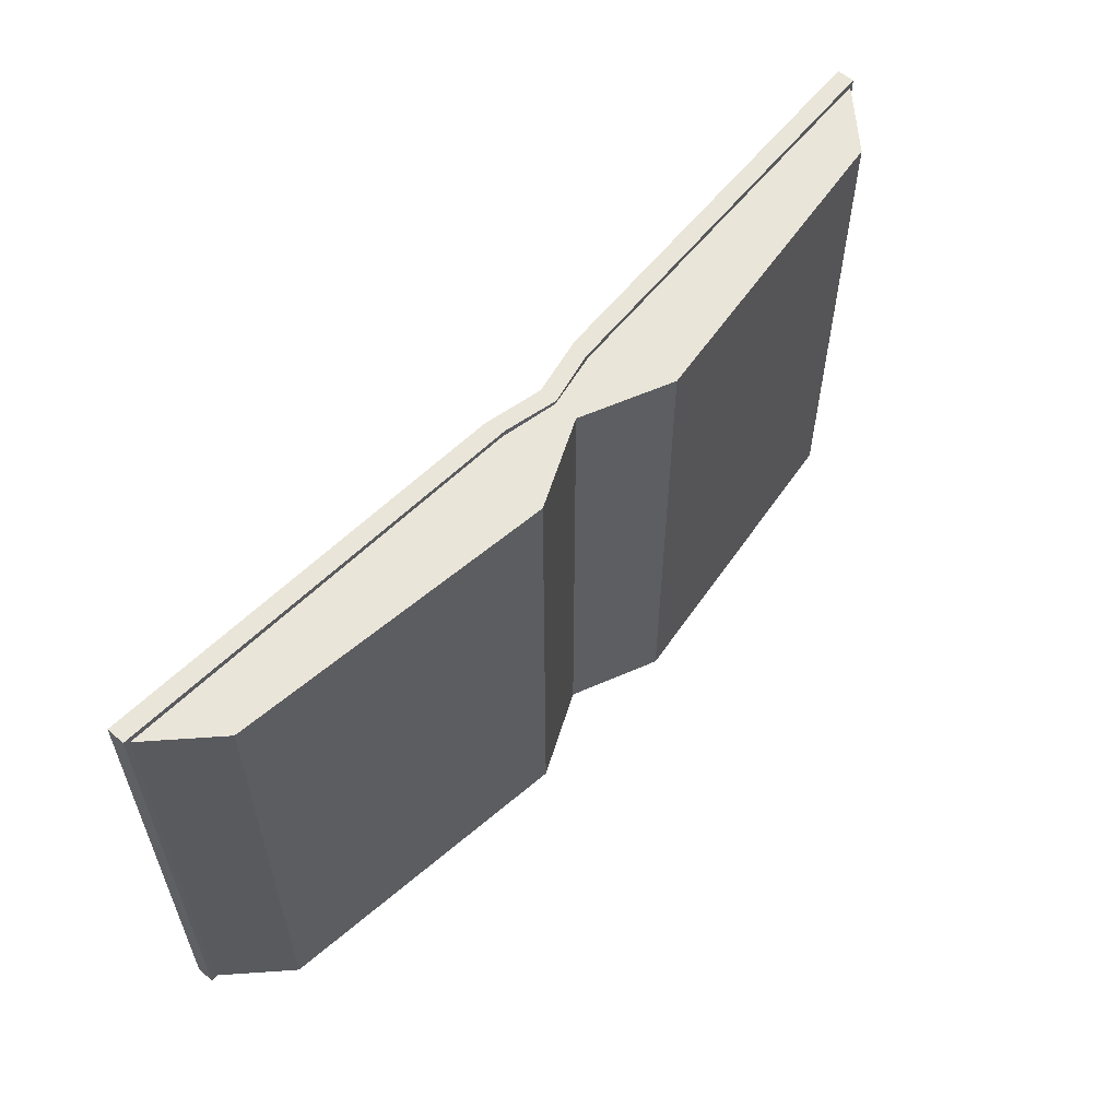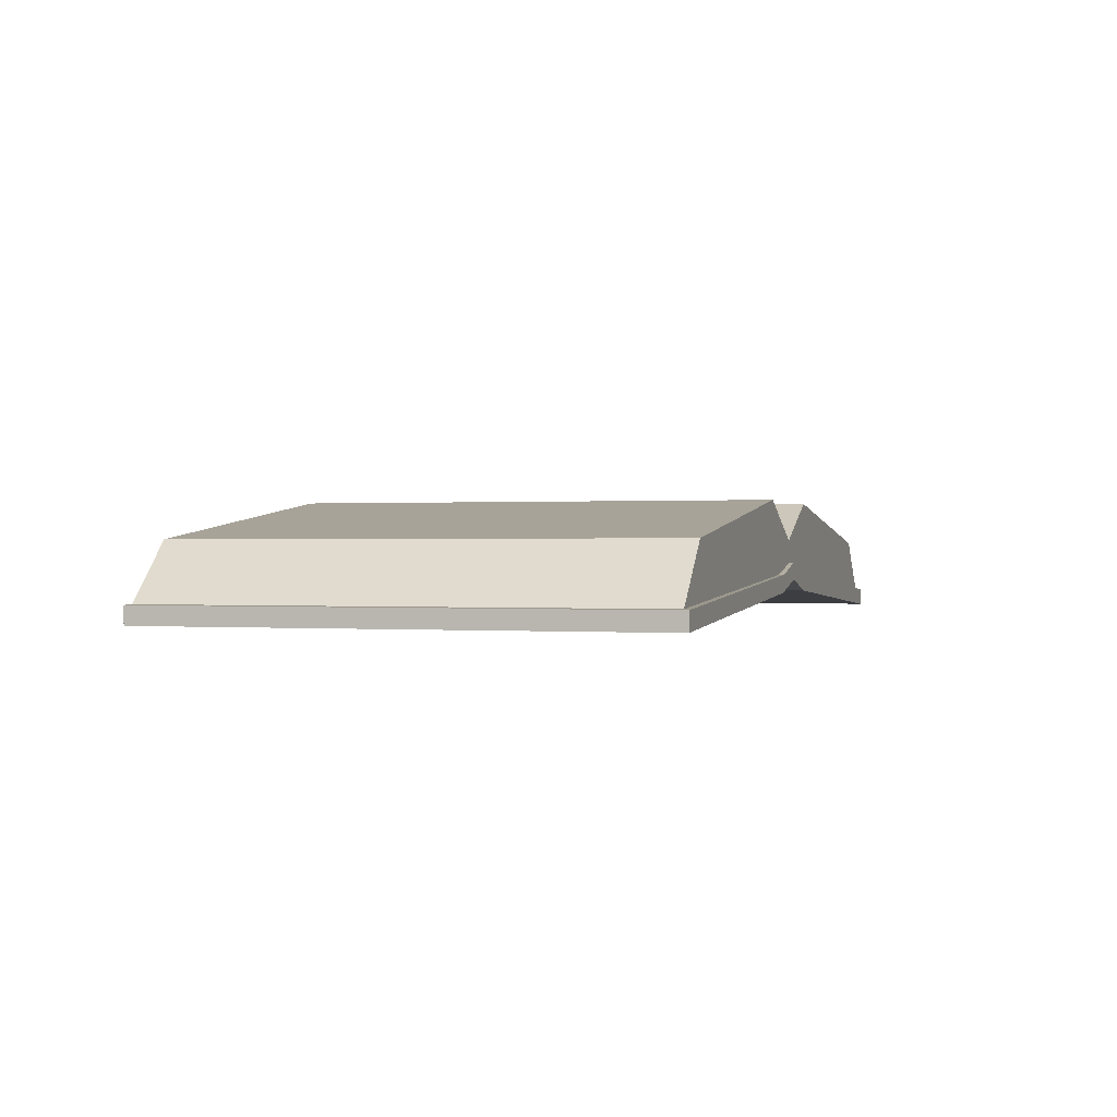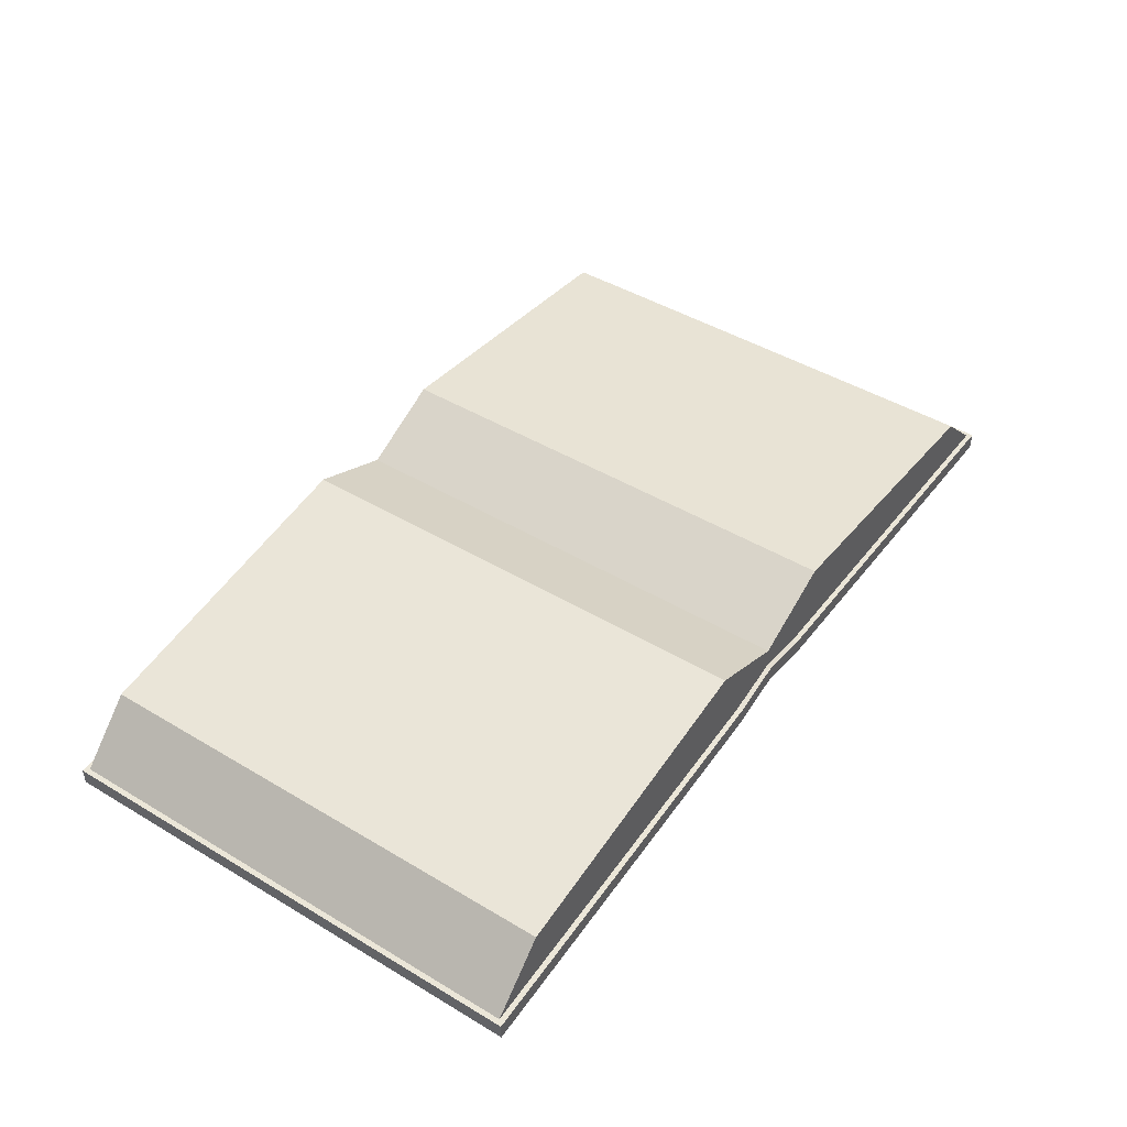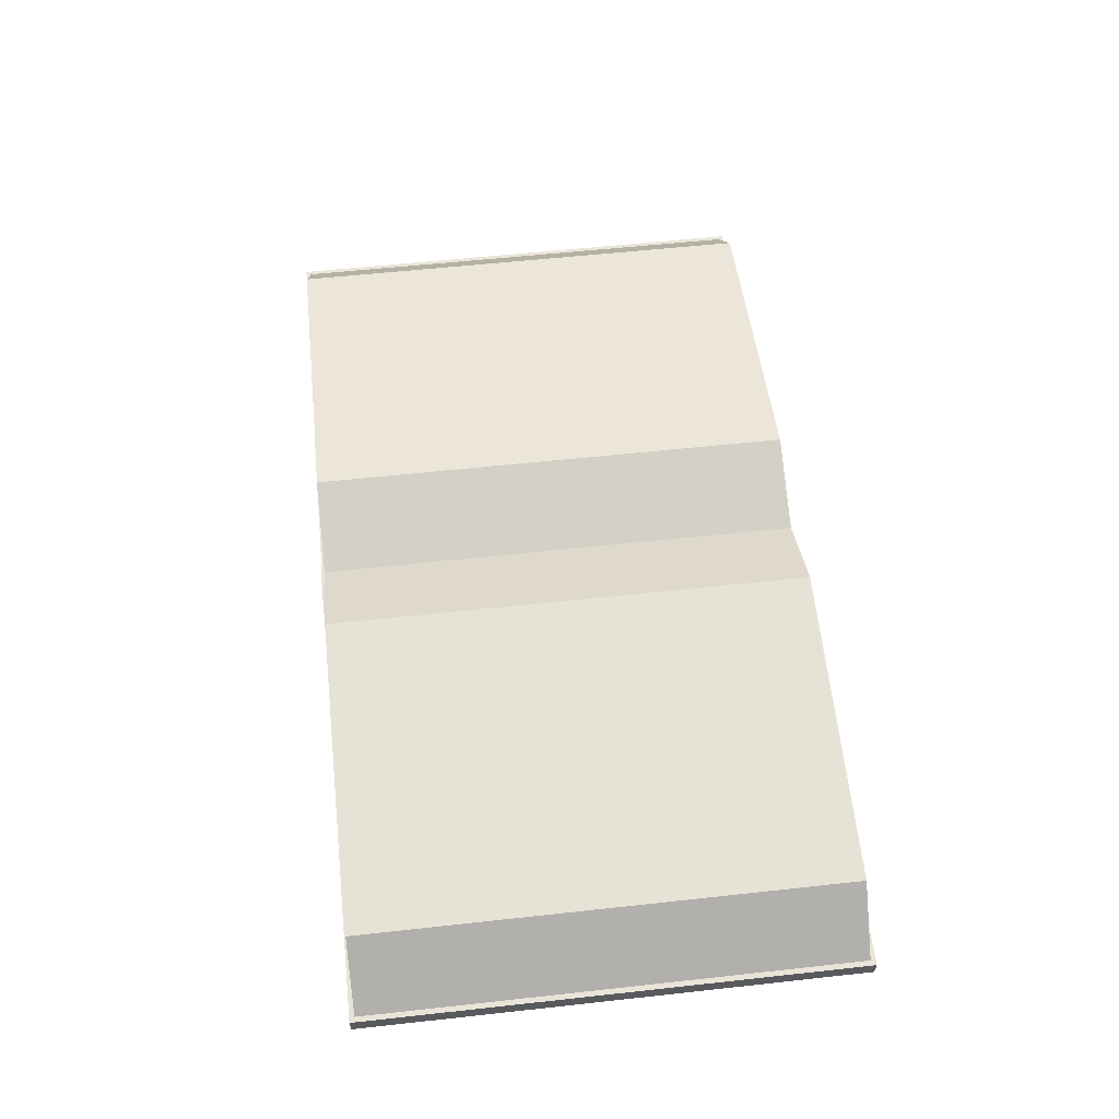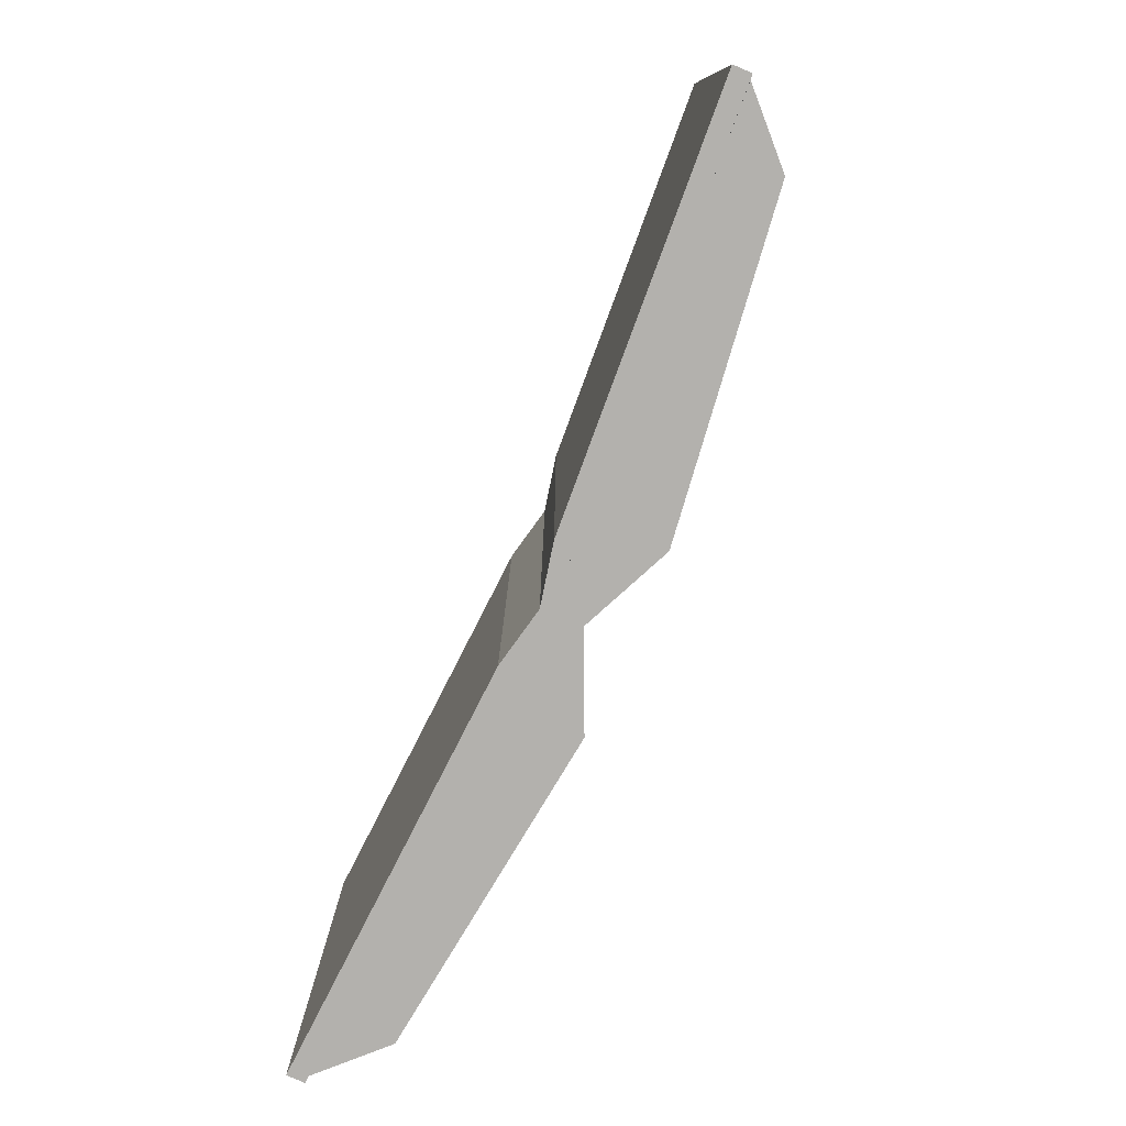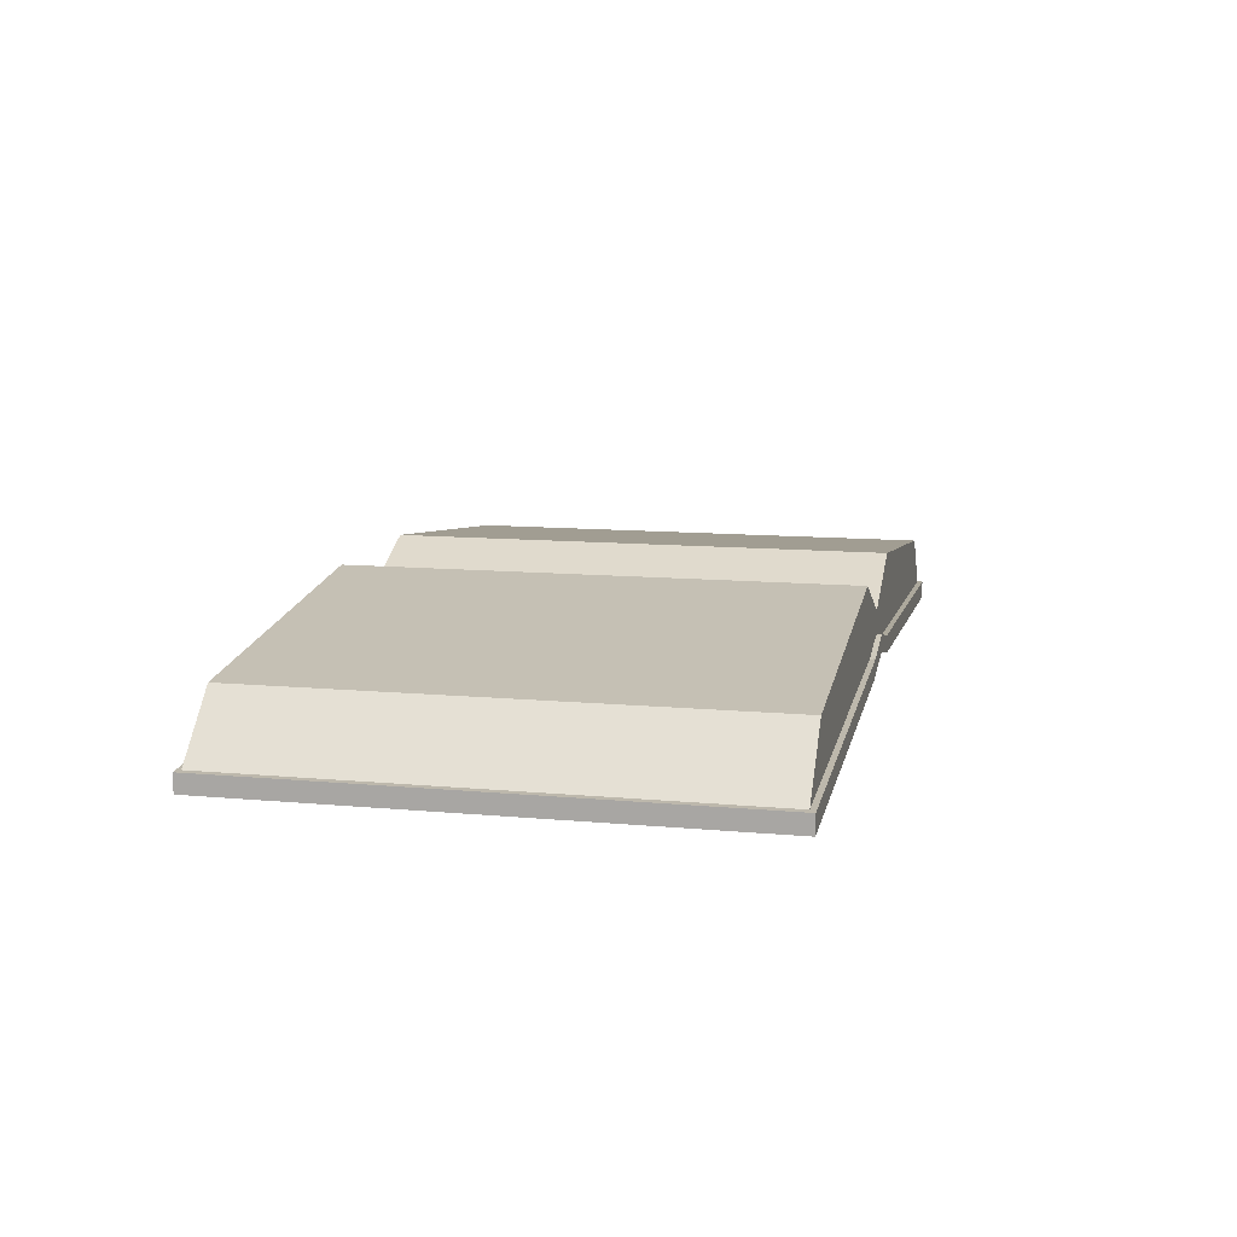
<metadata>
{"format":"obj","ext":"obj","renderer":"f3d","projection":"perspective","resolution":1024,"background":"white","views":[{"elev":58.0,"azim":131.2,"up":"+Z"},{"elev":0.2,"azim":-72.9,"up":"+Y"},{"elev":46.1,"azim":-55.7,"up":"+Y"},{"elev":57.2,"azim":-96.5,"up":"+Y"},{"elev":-79.3,"azim":66.3,"up":"+Z"},{"elev":11.6,"azim":102.6,"up":"+Y"}]}
</metadata>
<code>
v 3.142 1.327 13.52
v -3.142 1.327 13.52
v 3.142 1.327 -13.52
v -3.142 1.327 -13.52
v 25.06 0.01785 -13.52
v -25.06 0.06069 -13.52
v 25.06 0.01785 13.52
v -25.06 0.06069 13.52
v 7e-06 2 -13.52
v 7e-06 2 13.52
v 2.784 2.301 -13.52
v 7e-06 2.941 -13.52
v -2.782 2.303 -13.52
v -25.07 1.03 -13.52
v 25.07 0.9871 -13.52
v -25.07 1.03 13.52
v 25.07 0.9871 13.52
v -2.782 2.303 13.52
v 7e-06 2.941 13.52
v 2.784 2.301 13.52
v 2.99 2.286 -13.24
v 1.2e-05 2.892 -13.24
v -2.988 2.289 -13.24
v -24.8 1.069 -13.24
v 24.8 1.028 -13.24
v -24.8 1.069 13.24
v 24.8 1.028 13.24
v -2.988 2.289 13.24
v 1.2e-05 2.892 13.24
v 2.99 2.286 13.24
v 21.7 4.086 -13.24
v 4.691 6.256 -13.24
v 4.691 6.256 13.24
v 21.7 4.086 13.24
v 3.2e-05 4.147 -13.24
v 3.2e-05 4.147 13.24
v -4.689 6.259 -13.24
v -4.689 6.259 13.24
v -21.7 4.128 -13.24
v -21.7 4.128 13.24
f 4 9 10 2
f 8 6 4 2
f 5 7 1 3
f 9 3 1 10
f 3 9 12 11
f 9 4 13 12
f 4 6 14 13
f 5 3 11 15
f 6 8 16 14
f 7 5 15 17
f 8 2 18 16
f 2 10 19 18
f 10 1 20 19
f 1 7 17 20
f 11 12 22 21
f 12 13 23 22
f 13 14 24 23
f 15 11 21 25
f 14 16 26 24
f 17 15 25 27
f 16 18 28 26
f 18 19 29 28
f 19 20 30 29
f 20 17 27 30
f 32 33 34 31
f 32 35 36 33
f 35 37 38 36
f 38 37 39 40
f 21 32 31 25
f 33 30 27 34
f 27 25 31 34
f 21 22 35 32
f 29 30 33 36
f 22 23 37 35
f 28 29 36 38
f 37 23 24 39
f 24 26 40 39
f 28 38 40 26

</code>
